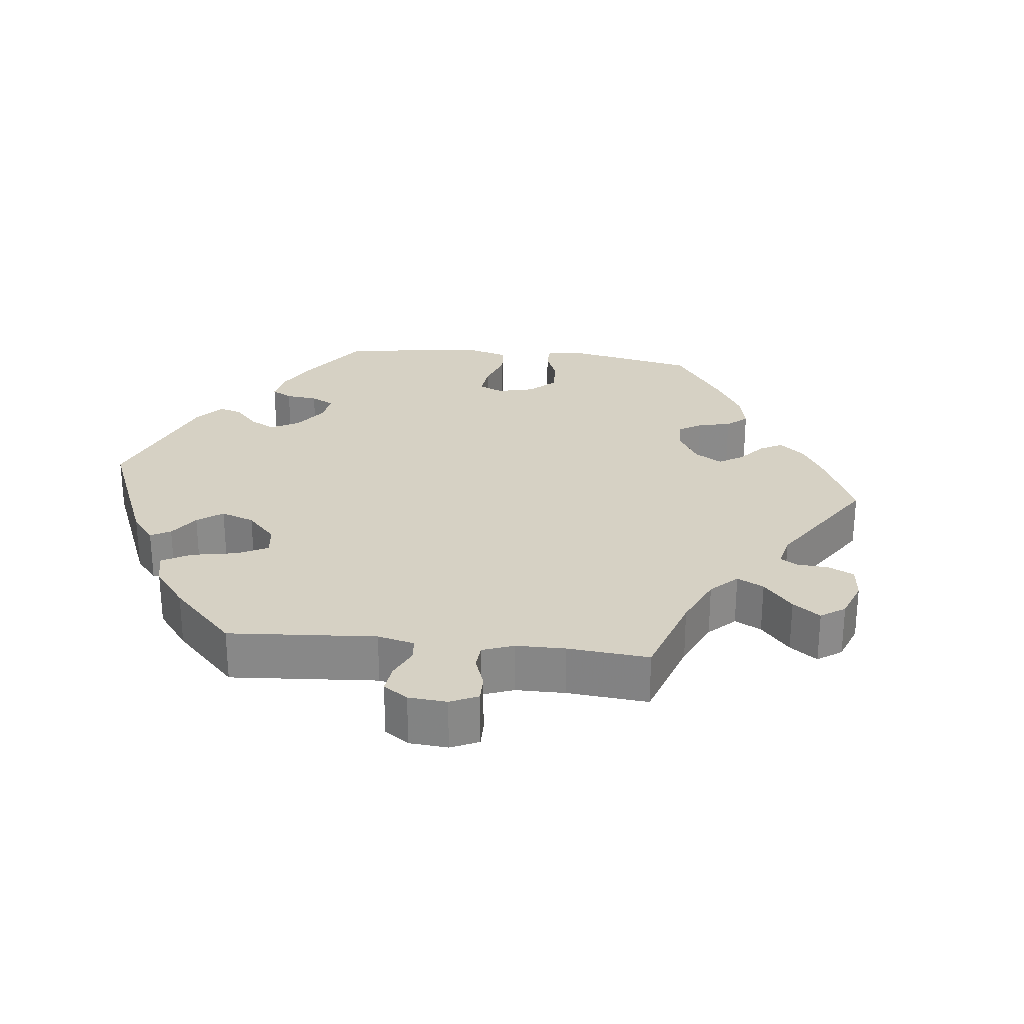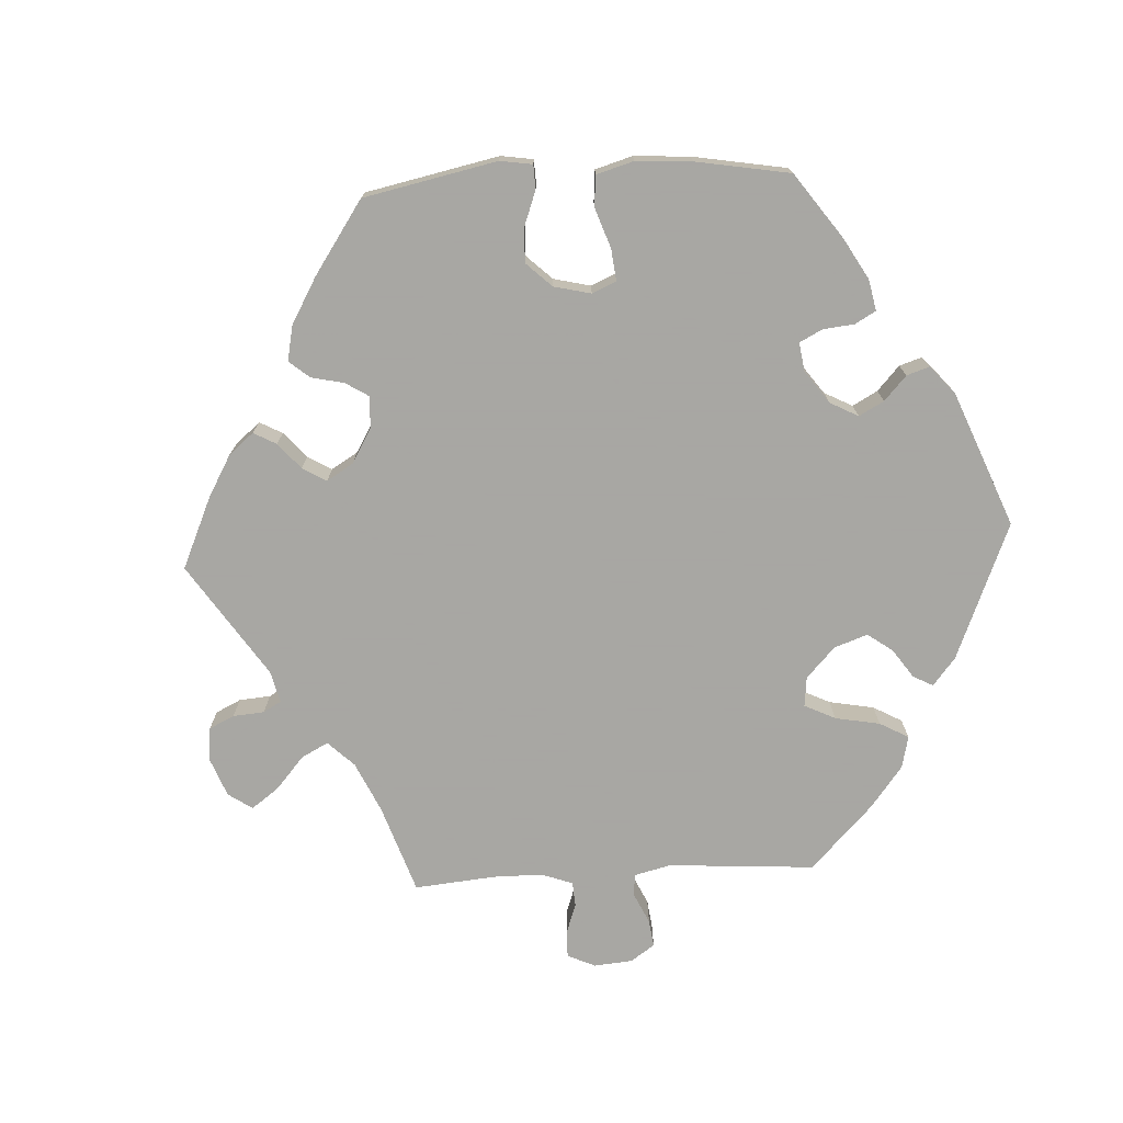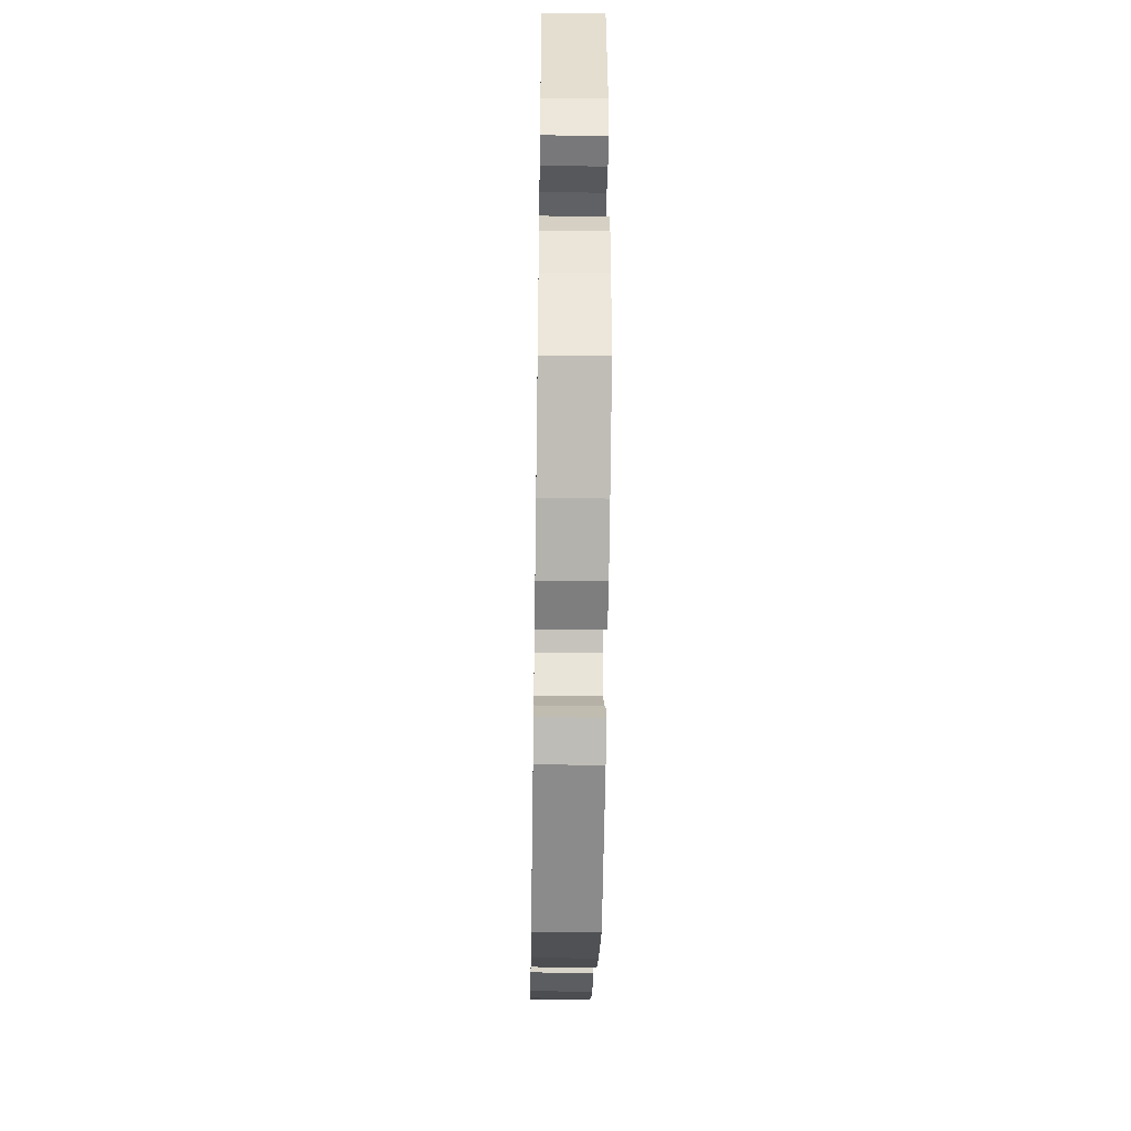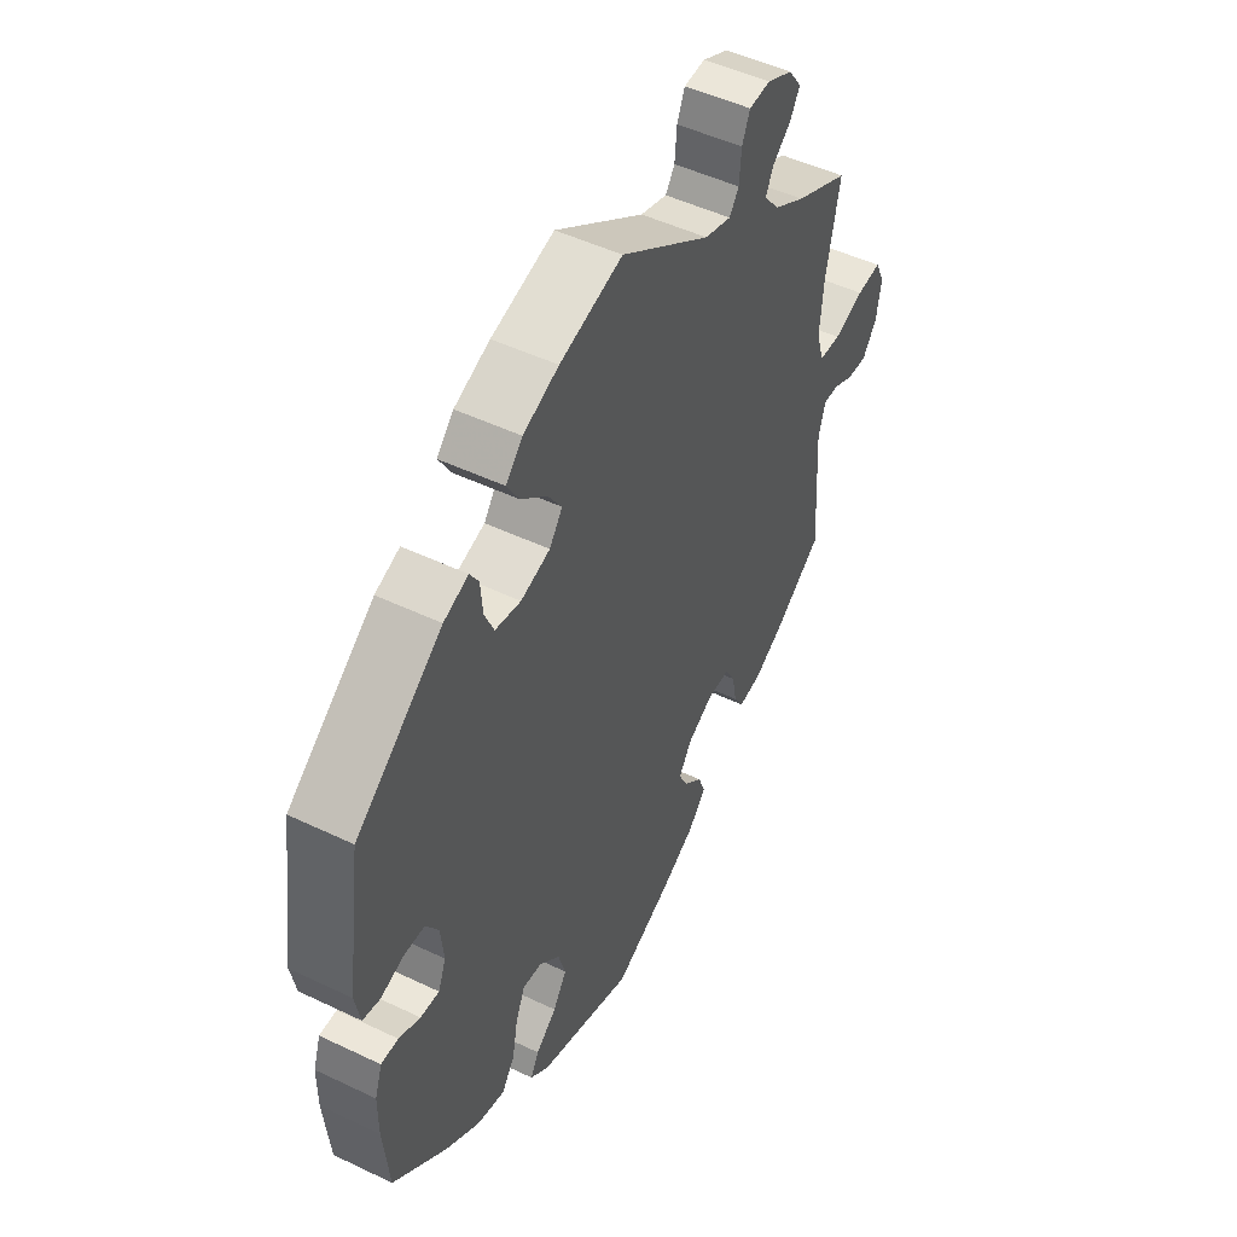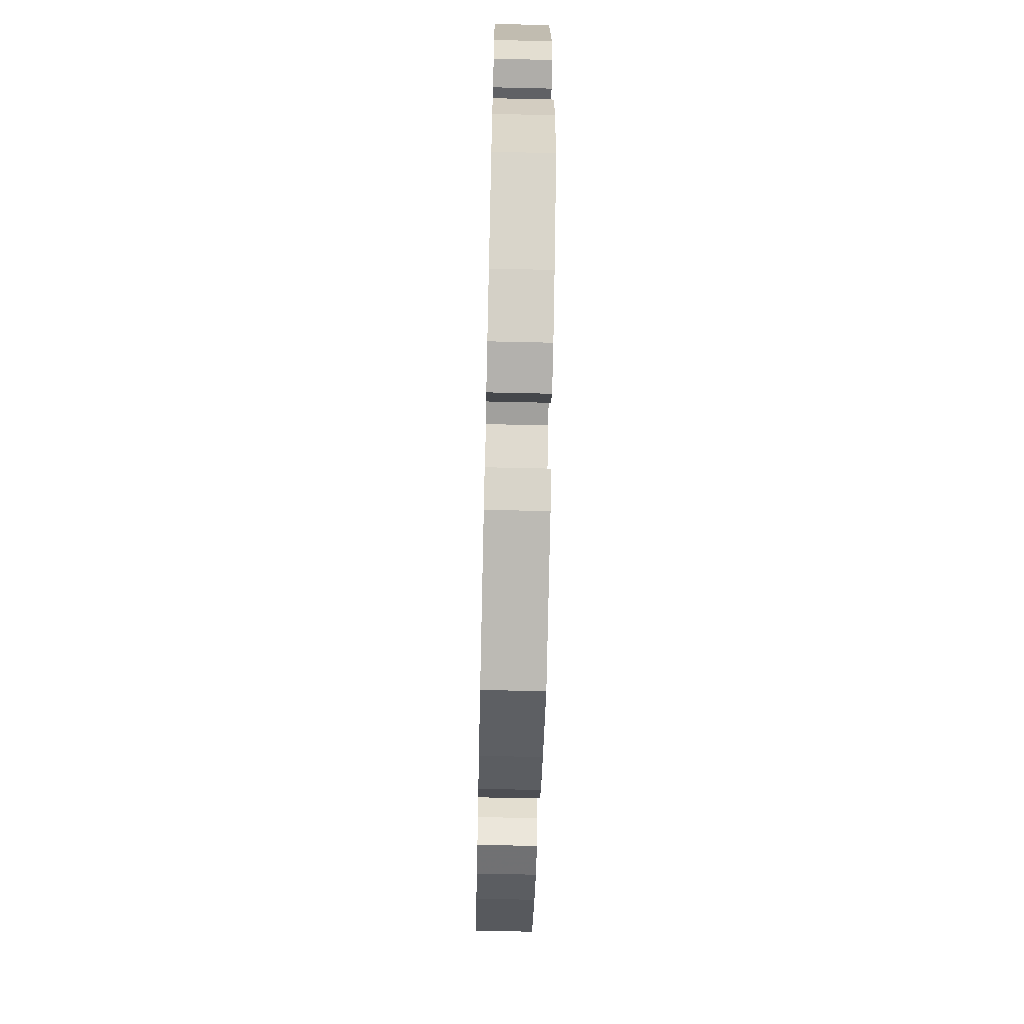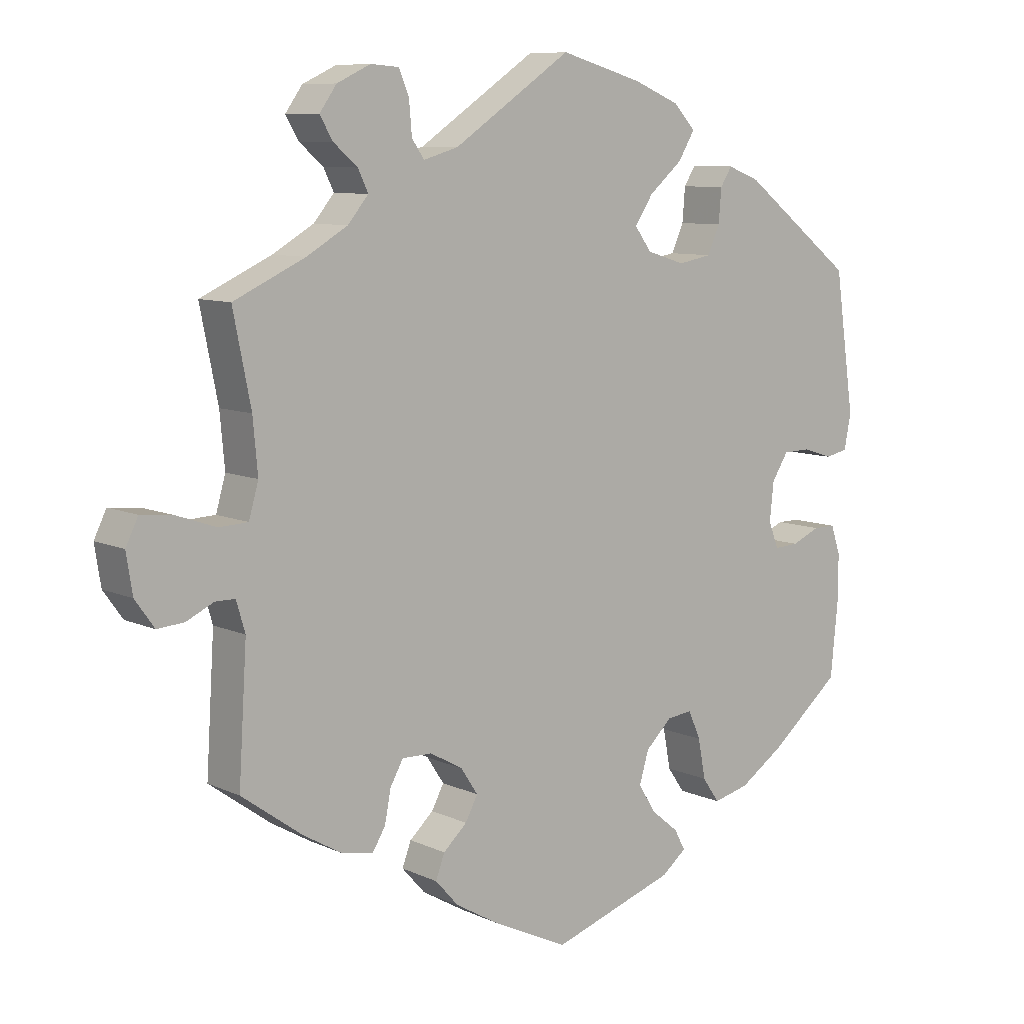
<metadata>
{"format":"obj","ext":"obj","renderer":"f3d","projection":"perspective","resolution":1024,"background":"white","views":[{"elev":27.0,"azim":36.3,"up":"+Y"},{"elev":-74.4,"azim":-146.8,"up":"+Y"},{"elev":-45.6,"azim":-90.9,"up":"+Z"},{"elev":49.2,"azim":-62.1,"up":"+Z"},{"elev":-65.4,"azim":-91.3,"up":"+Z"},{"elev":8.8,"azim":140.6,"up":"+Z"}]}
</metadata>
<code>
v -0.181 0.07 -0.518
v -0.217 0.07 -0.489
v -0.201 0.07 -0.459
v -0.161 0.07 -0.426
v -0.135 0.07 -0.385
v -0.149 0.07 -0.338
v -0.188 0.07 -0.301
v -0.225 0.07 -0.297
v -0.243 0.07 -0.338
v -0.254 0.07 -0.396
v -0.279 0.07 -0.432
v -0.332 0.07 -0.419
v -0.398 0.07 -0.375
v -0.501 0.07 -0.289
v -0.512 0.07 -0.178
v -0.512 0.07 -0.112
v -0.498 0.07 -0.07
v -0.465 0.07 -0.07
v -0.424 0.07 -0.088
v -0.388 0.07 -0.09
v -0.373 0.07 -0.052
v -0.379 0.07 0.004
v -0.403 0.07 0.042
v -0.443 0.07 0.043
v -0.487 0.07 0.029
v -0.52 0.07 0.036
v -0.53 0.07 0.087
v -0.501 0.07 0.289
v -0.336 0.07 0.416
v -0.289 0.07 0.434
v -0.272 0.07 0.407
v -0.268 0.07 0.358
v -0.25 0.07 0.318
v -0.201 0.07 0.309
v -0.145 0.07 0.326
v -0.12 0.07 0.36
v -0.147 0.07 0.4
v -0.196 0.07 0.442
v -0.22 0.07 0.482
v -0.188 0.07 0.516
v -0.12 0.07 0.544
v 0 0.07 0.578
v 0.172 0.07 0.462
v 0.223 0.07 0.447
v 0.241 0.07 0.473
v 0.245 0.07 0.52
v 0.26 0.07 0.556
v 0.301 0.07 0.559
v 0.35 0.07 0.536
v 0.375 0.07 0.501
v 0.356 0.07 0.469
v 0.321 0.07 0.439
v 0.306 0.07 0.408
v 0.336 0.07 0.372
v 0.396 0.07 0.337
v 0.5 0.07 0.289
v 0.474 0.07 0.16
v 0.467 0.07 0.083
v 0.481 0.07 0.034
v 0.523 0.07 0.032
v 0.581 0.07 0.052
v 0.628 0.07 0.057
v 0.646 0.07 0.02
v 0.637 0.07 -0.037
v 0.609 0.07 -0.076
v 0.57 0.07 -0.073
v 0.53 0.07 -0.054
v 0.501 0.07 -0.054
v 0.488 0.07 -0.098
v 0.5 0.07 -0.289
v 0.41 0.07 -0.354
v 0.353 0.07 -0.387
v 0.308 0.07 -0.395
v 0.289 0.07 -0.364
v 0.28 0.07 -0.317
v 0.261 0.07 -0.283
v 0.217 0.07 -0.284
v 0.169 0.07 -0.311
v 0.144 0.07 -0.349
v 0.162 0.07 -0.383
v 0.197 0.07 -0.415
v 0.21 0.07 -0.45
v 0.176 0.07 -0.488
v 0.112 0.07 -0.525
v 0.001 0.07 -0.578
v -0.181 0 -0.518
v -0.217 0 -0.489
v -0.201 0 -0.459
v -0.161 0 -0.426
v -0.135 0 -0.385
v -0.149 0 -0.338
v -0.188 0 -0.301
v -0.225 0 -0.297
v -0.243 0 -0.338
v -0.254 0 -0.396
v -0.279 0 -0.432
v -0.332 0 -0.419
v -0.398 0 -0.375
v -0.501 0 -0.289
v -0.512 0 -0.178
v -0.512 0 -0.112
v -0.498 0 -0.07
v -0.465 0 -0.07
v -0.424 0 -0.088
v -0.388 0 -0.09
v -0.373 0 -0.052
v -0.379 0 0.004
v -0.403 0 0.042
v -0.443 0 0.043
v -0.487 0 0.029
v -0.52 0 0.036
v -0.53 0 0.087
v -0.501 0 0.289
v -0.336 0 0.416
v -0.289 0 0.434
v -0.272 0 0.407
v -0.268 0 0.358
v -0.25 0 0.318
v -0.201 0 0.309
v -0.145 0 0.326
v -0.12 0 0.36
v -0.147 0 0.4
v -0.196 0 0.442
v -0.22 0 0.482
v -0.188 0 0.516
v -0.12 0 0.544
v 0 0 0.578
v 0.172 0 0.462
v 0.223 0 0.447
v 0.241 0 0.473
v 0.245 0 0.52
v 0.26 0 0.556
v 0.301 0 0.559
v 0.35 0 0.536
v 0.375 0 0.501
v 0.356 0 0.469
v 0.321 0 0.439
v 0.306 0 0.408
v 0.336 0 0.372
v 0.396 0 0.337
v 0.5 0 0.289
v 0.474 0 0.16
v 0.467 0 0.083
v 0.481 0 0.034
v 0.523 0 0.032
v 0.581 0 0.052
v 0.628 0 0.057
v 0.646 0 0.02
v 0.637 0 -0.037
v 0.609 0 -0.076
v 0.57 0 -0.073
v 0.53 0 -0.054
v 0.501 0 -0.054
v 0.488 0 -0.098
v 0.5 0 -0.289
v 0.41 0 -0.354
v 0.353 0 -0.387
v 0.308 0 -0.395
v 0.289 0 -0.364
v 0.28 0 -0.317
v 0.261 0 -0.283
v 0.217 0 -0.284
v 0.169 0 -0.311
v 0.144 0 -0.349
v 0.162 0 -0.383
v 0.197 0 -0.415
v 0.21 0 -0.45
v 0.176 0 -0.488
v 0.112 0 -0.525
v 0.001 0 -0.578
f 80 81 82 83
f 79 80 83 84
f 72 73 74 75
f 72 75 76
f 69 70 71 72
f 68 69 72 76
f 64 65 66 67
f 64 67 68
f 63 64 68
f 60 61 62 63
f 59 60 63 68
f 58 59 68 76
f 55 56 57
f 54 55 57 58
f 53 54 58 76
f 49 50 51 52
f 49 52 53
f 48 49 53
f 45 46 47 48
f 44 45 48 53
f 43 44 53 76
f 37 38 39 40
f 36 37 40 41
f 29 30 31 32
f 29 32 33
f 28 29 33
f 27 28 33 34
f 24 25 26 27
f 23 24 27 34
f 16 17 18 19
f 16 19 20
f 15 16 20
f 14 15 20
f 13 14 20
f 12 13 20 21
f 9 10 11 12
f 8 9 12 21
f 1 2 3 4
f 1 4 5
f 79 84 85 1
f 42 43 76 77
f 36 41 42 77
f 35 36 77 78
f 22 23 34 35
f 7 8 21 22
f 6 7 22 35
f 5 6 35 78
f 1 5 78 79
f 168 167 166 165
f 169 168 165 164
f 160 159 158 157
f 161 160 157
f 157 156 155 154
f 161 157 154 153
f 152 151 150 149
f 153 152 149
f 153 149 148
f 148 147 146 145
f 153 148 145 144
f 161 153 144 143
f 142 141 140
f 143 142 140 139
f 161 143 139 138
f 137 136 135 134
f 138 137 134
f 138 134 133
f 133 132 131 130
f 138 133 130 129
f 161 138 129 128
f 125 124 123 122
f 126 125 122 121
f 117 116 115 114
f 118 117 114
f 118 114 113
f 119 118 113 112
f 112 111 110 109
f 119 112 109 108
f 104 103 102 101
f 105 104 101
f 105 101 100
f 105 100 99
f 105 99 98
f 106 105 98 97
f 97 96 95 94
f 106 97 94 93
f 89 88 87 86
f 90 89 86
f 86 170 169 164
f 162 161 128 127
f 162 127 126 121
f 163 162 121 120
f 120 119 108 107
f 107 106 93 92
f 120 107 92 91
f 163 120 91 90
f 164 163 90 86
f 1 86 87 2
f 2 87 88 3
f 3 88 89 4
f 4 89 90 5
f 5 90 91 6
f 6 91 92 7
f 7 92 93 8
f 8 93 94 9
f 9 94 95 10
f 10 95 96 11
f 11 96 97 12
f 12 97 98 13
f 13 98 99 14
f 14 99 100 15
f 15 100 101 16
f 16 101 102 17
f 17 102 103 18
f 18 103 104 19
f 19 104 105 20
f 20 105 106 21
f 21 106 107 22
f 22 107 108 23
f 23 108 109 24
f 24 109 110 25
f 25 110 111 26
f 26 111 112 27
f 27 112 113 28
f 28 113 114 29
f 29 114 115 30
f 30 115 116 31
f 31 116 117 32
f 32 117 118 33
f 33 118 119 34
f 34 119 120 35
f 35 120 121 36
f 36 121 122 37
f 37 122 123 38
f 38 123 124 39
f 39 124 125 40
f 40 125 126 41
f 41 126 127 42
f 42 127 128 43
f 43 128 129 44
f 44 129 130 45
f 45 130 131 46
f 46 131 132 47
f 47 132 133 48
f 48 133 134 49
f 49 134 135 50
f 50 135 136 51
f 51 136 137 52
f 52 137 138 53
f 53 138 139 54
f 54 139 140 55
f 55 140 141 56
f 56 141 142 57
f 57 142 143 58
f 58 143 144 59
f 59 144 145 60
f 60 145 146 61
f 61 146 147 62
f 62 147 148 63
f 63 148 149 64
f 64 149 150 65
f 65 150 151 66
f 66 151 152 67
f 67 152 153 68
f 68 153 154 69
f 69 154 155 70
f 70 155 156 71
f 71 156 157 72
f 72 157 158 73
f 73 158 159 74
f 74 159 160 75
f 75 160 161 76
f 76 161 162 77
f 77 162 163 78
f 78 163 164 79
f 79 164 165 80
f 80 165 166 81
f 81 166 167 82
f 82 167 168 83
f 83 168 169 84
f 84 169 170 85
f 85 170 86 1

</code>
